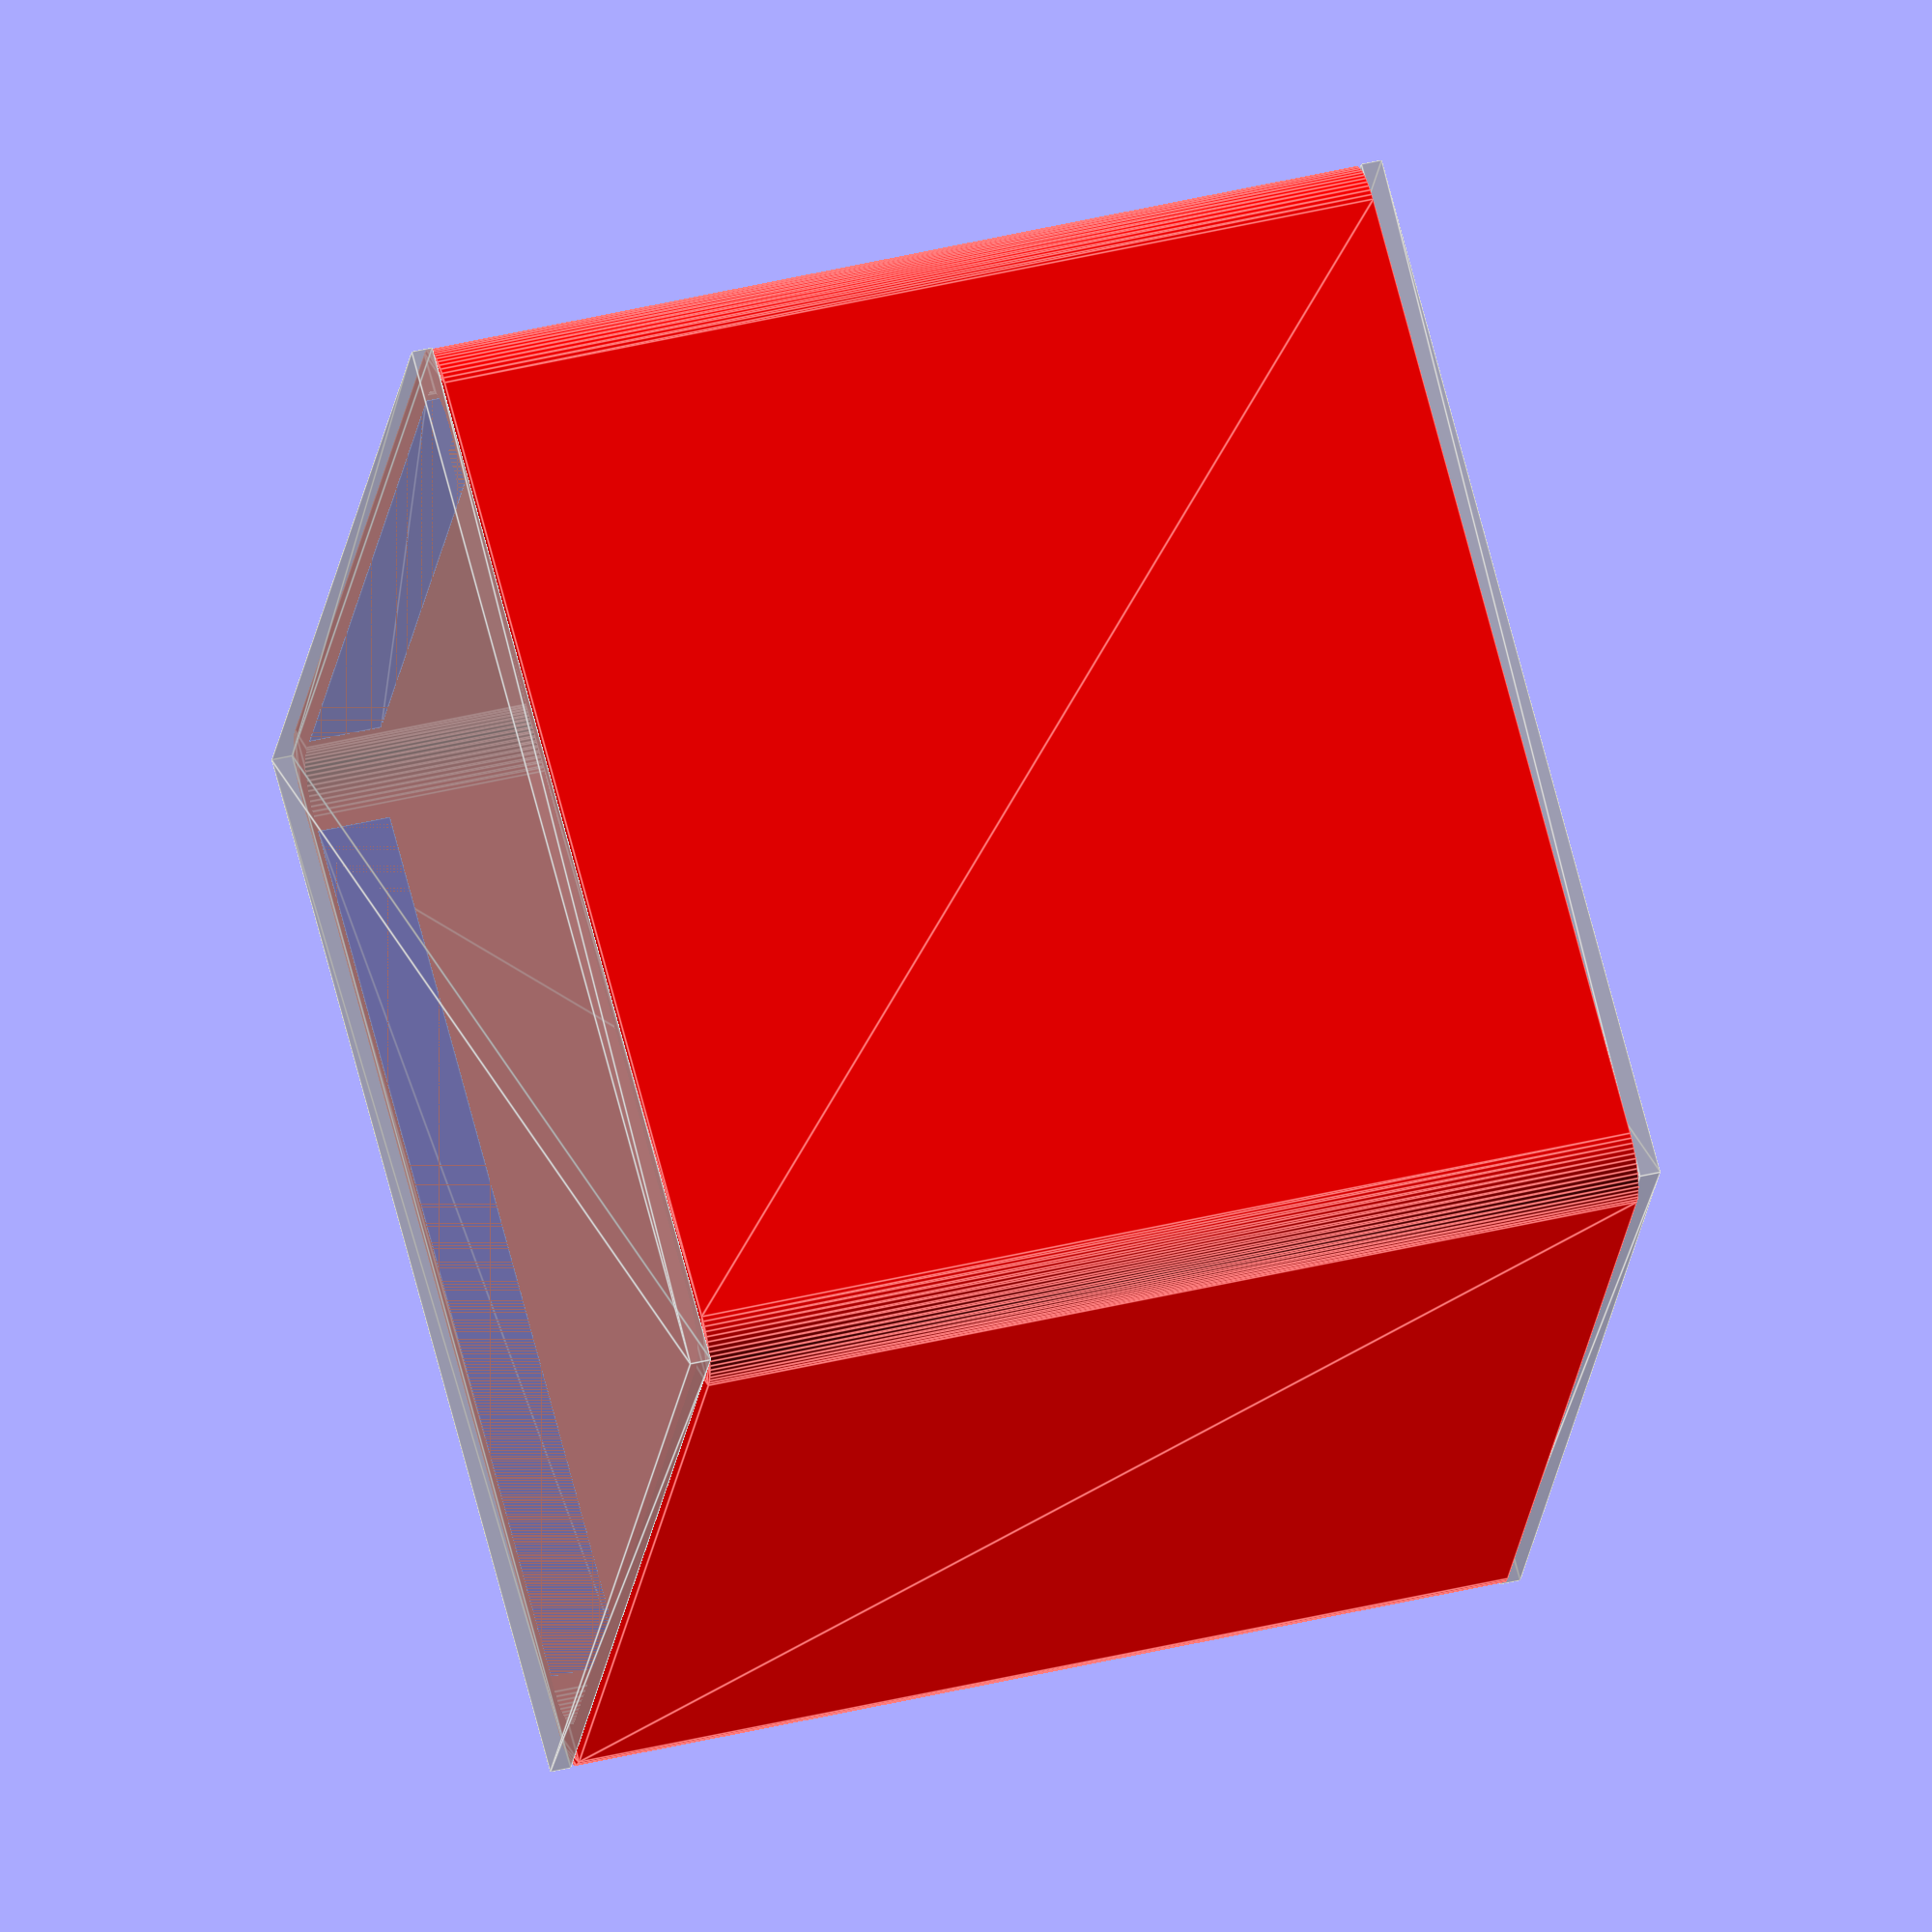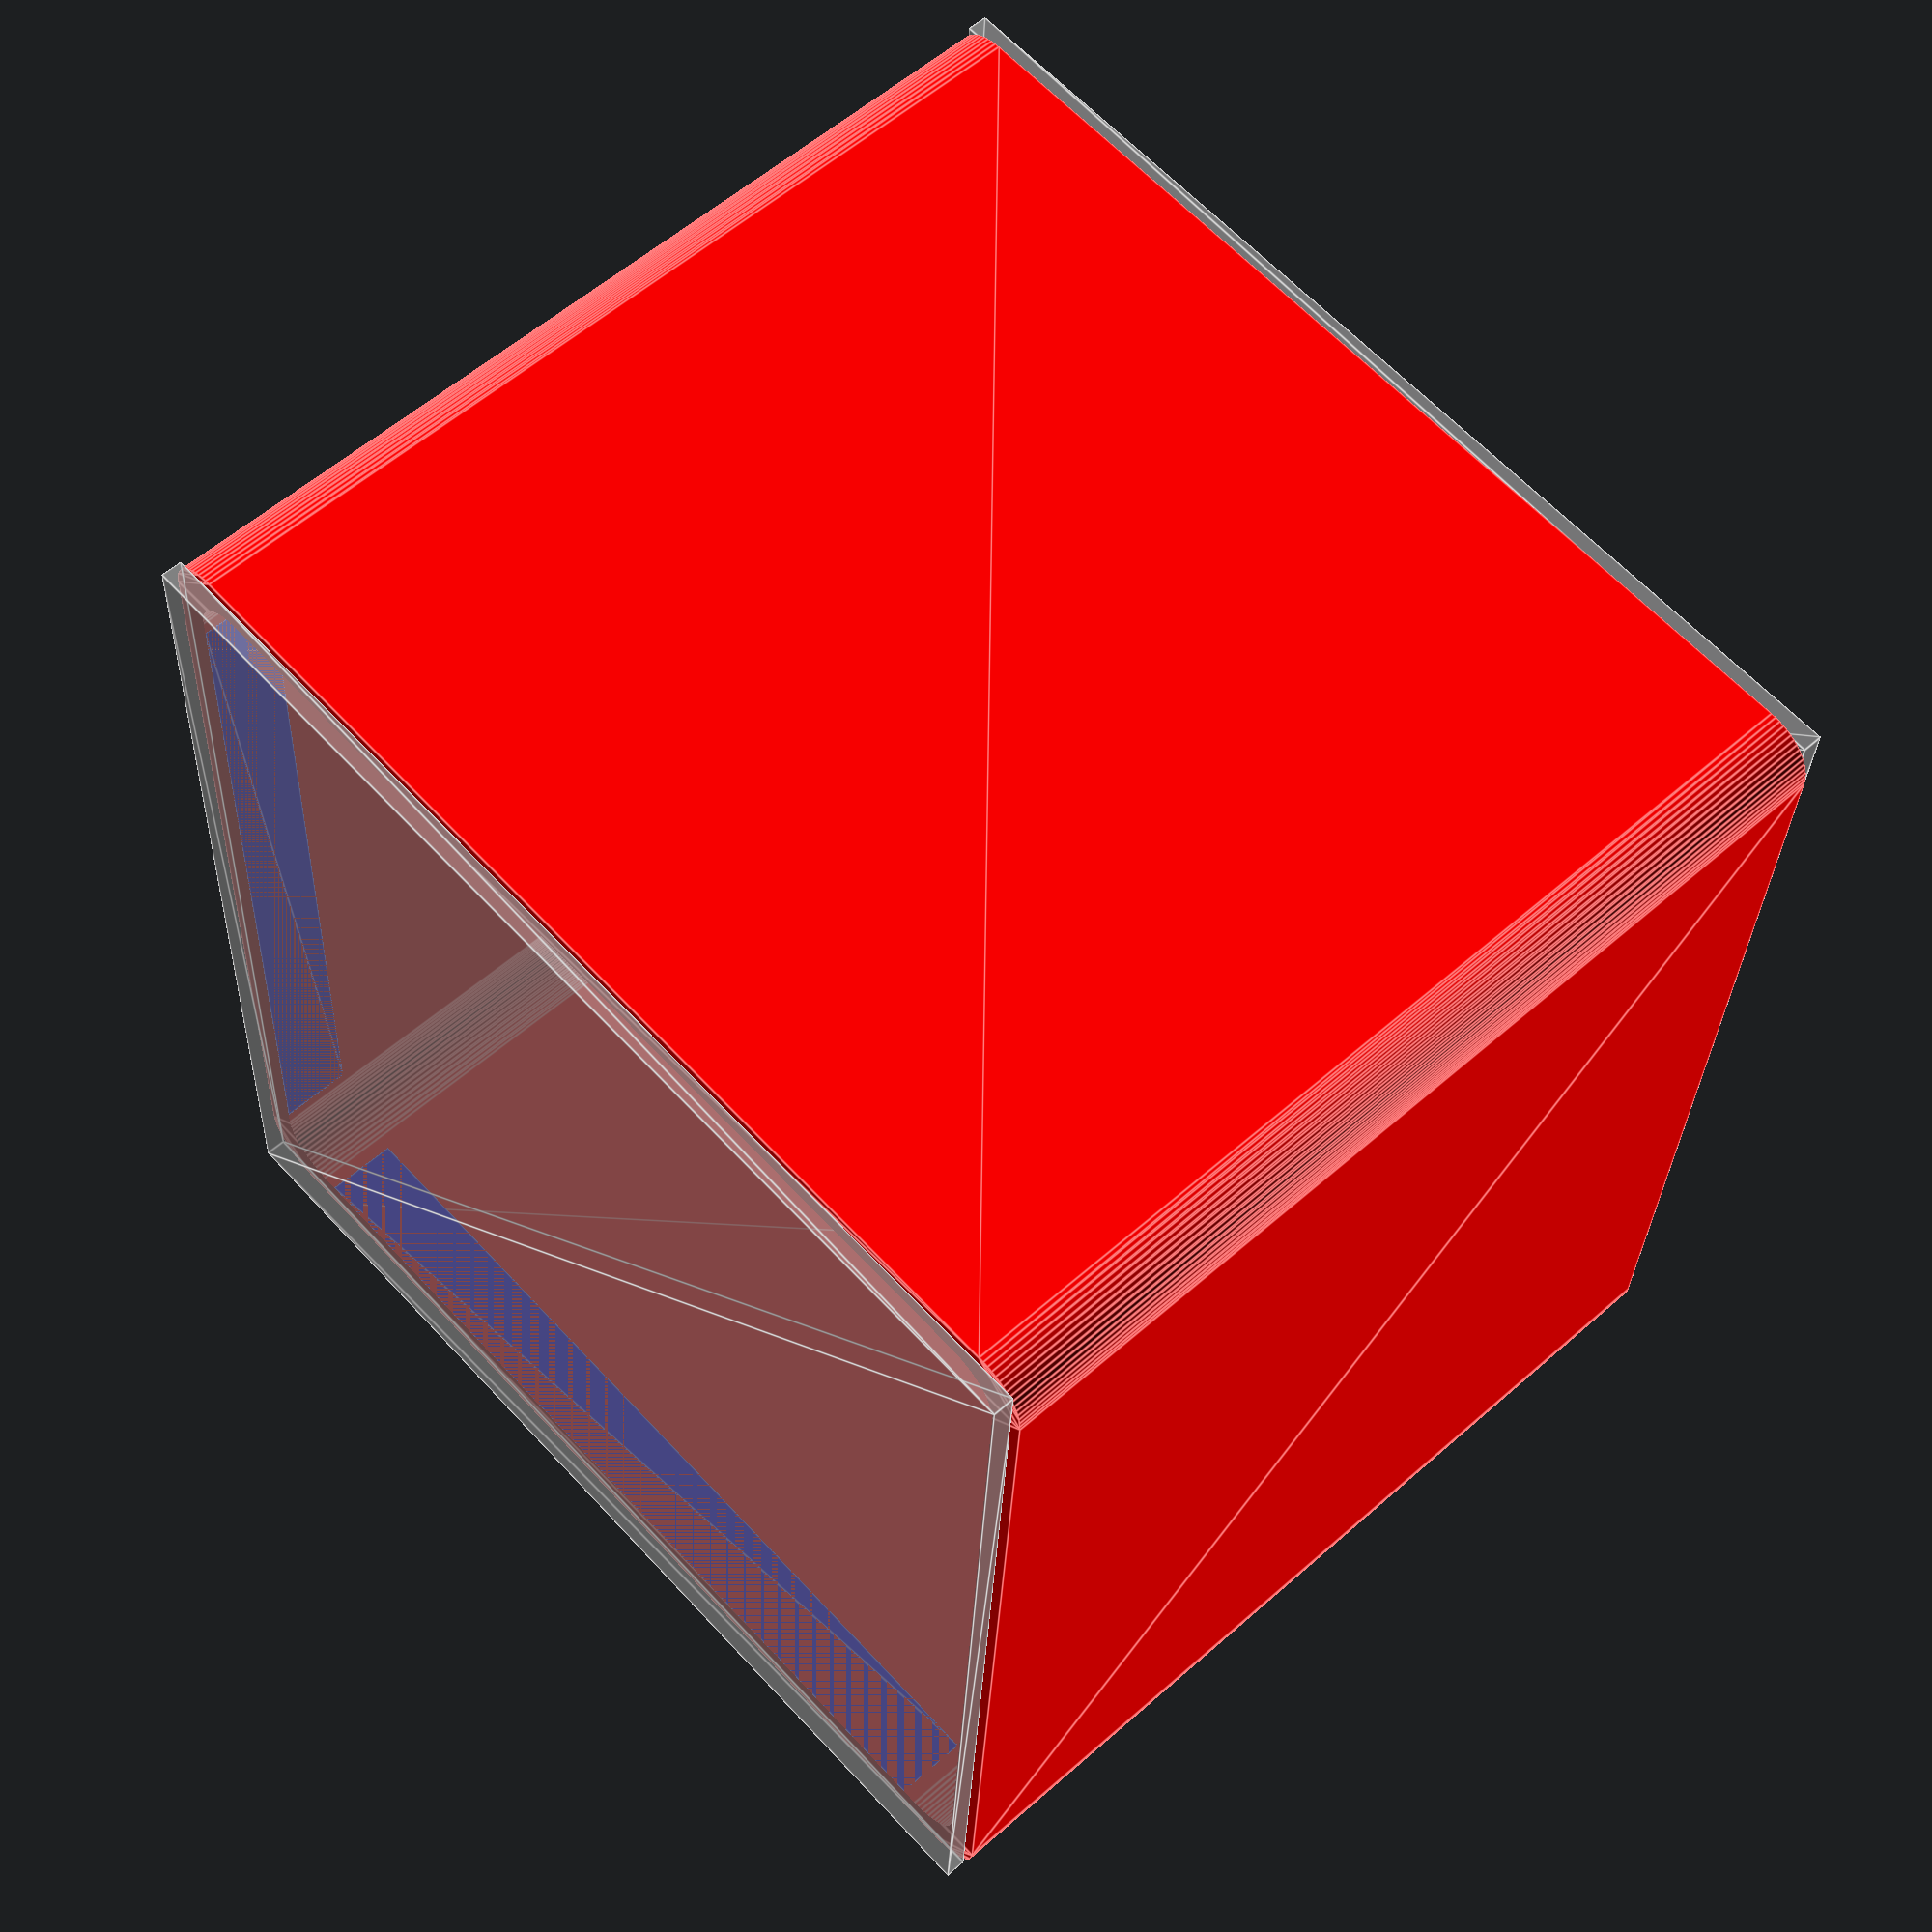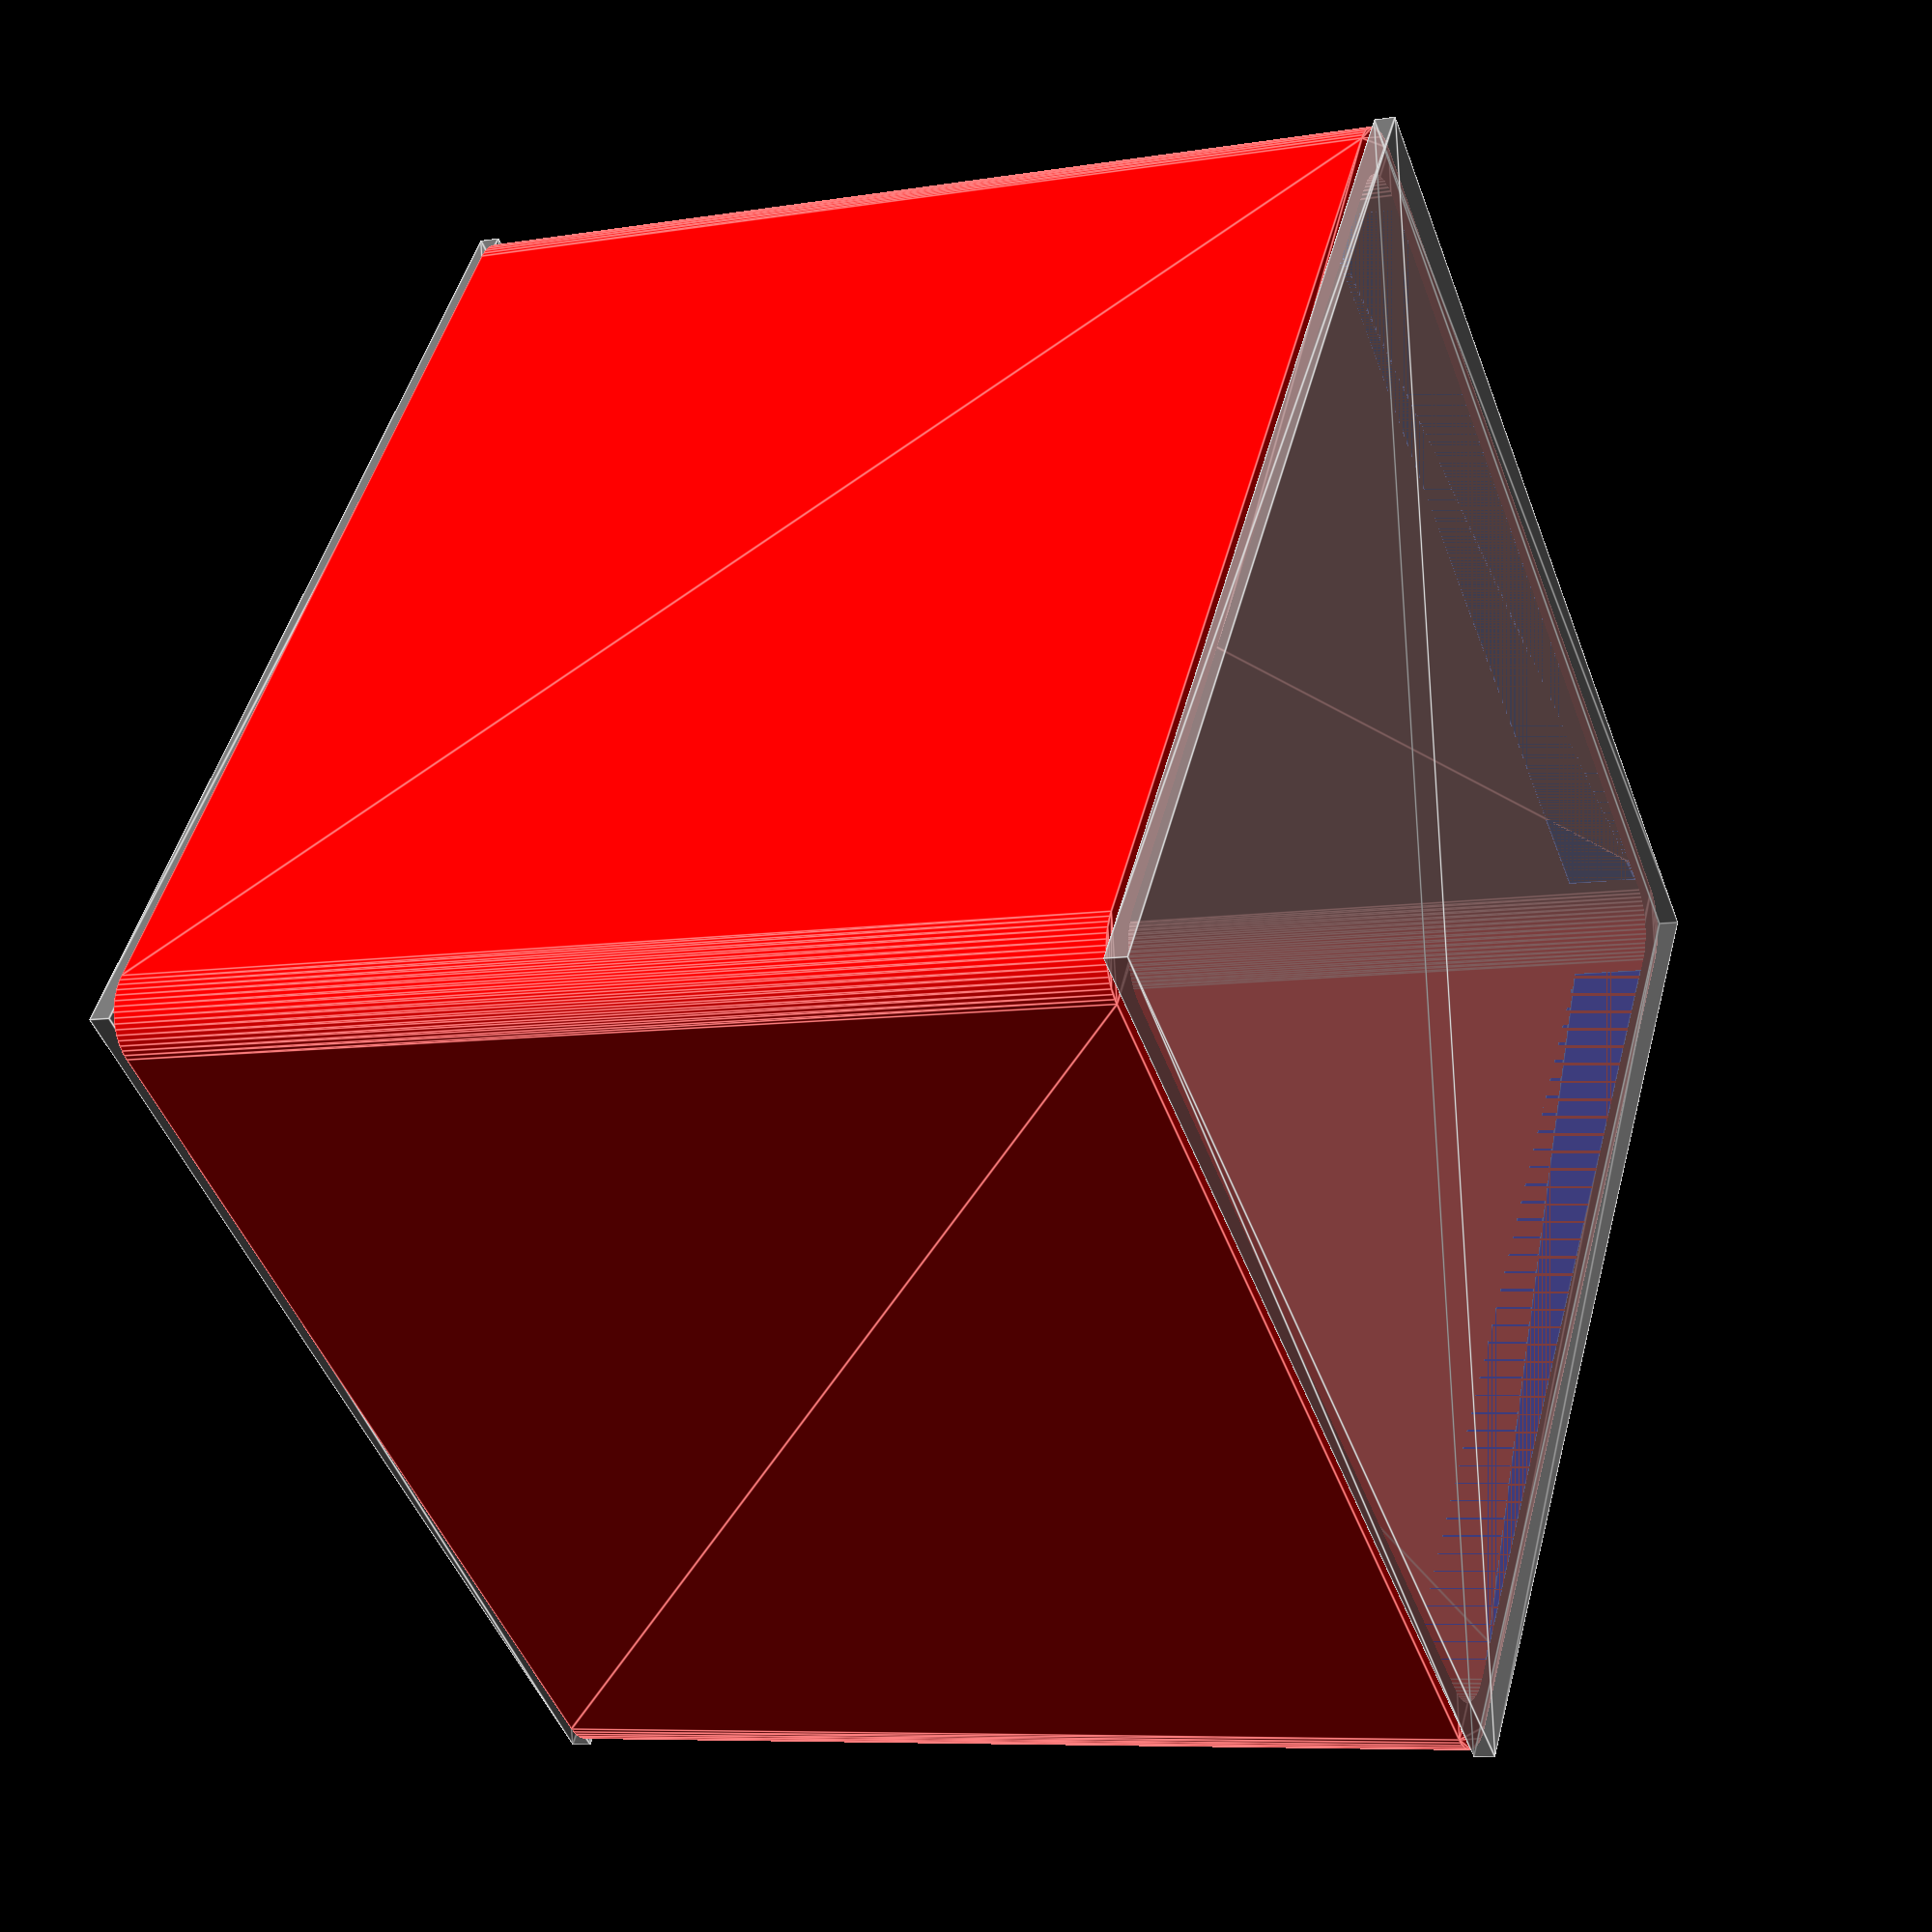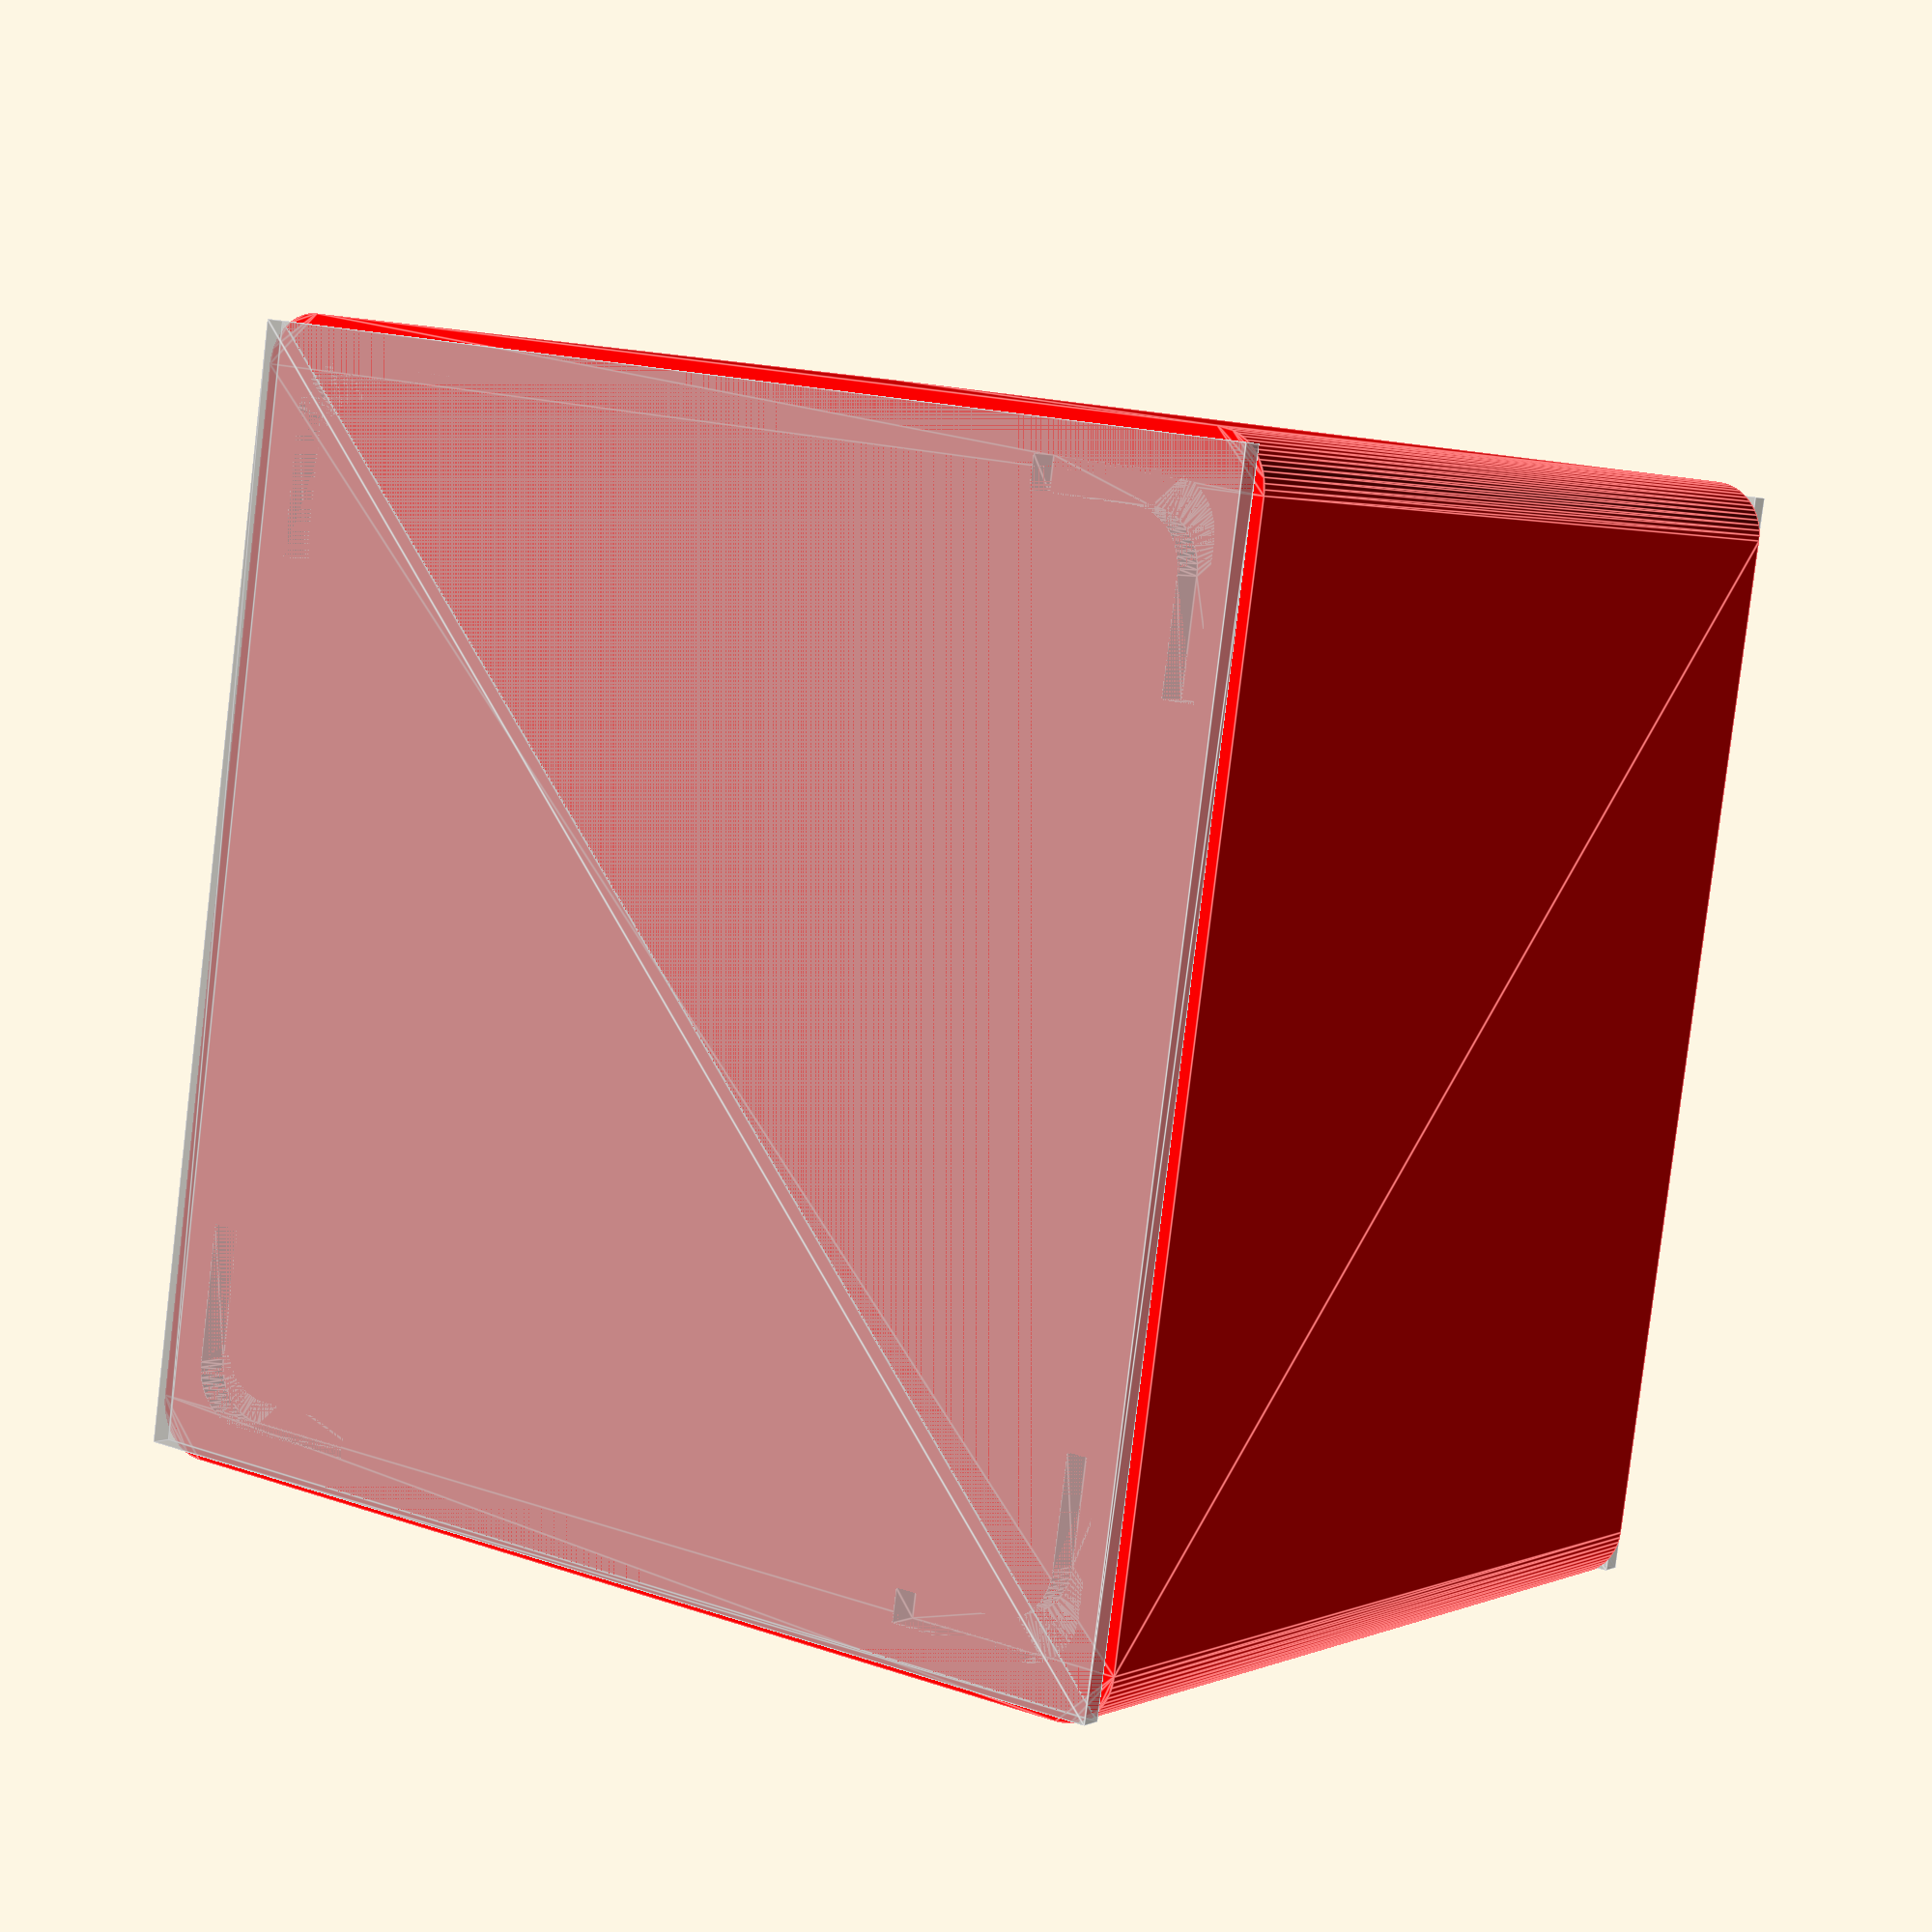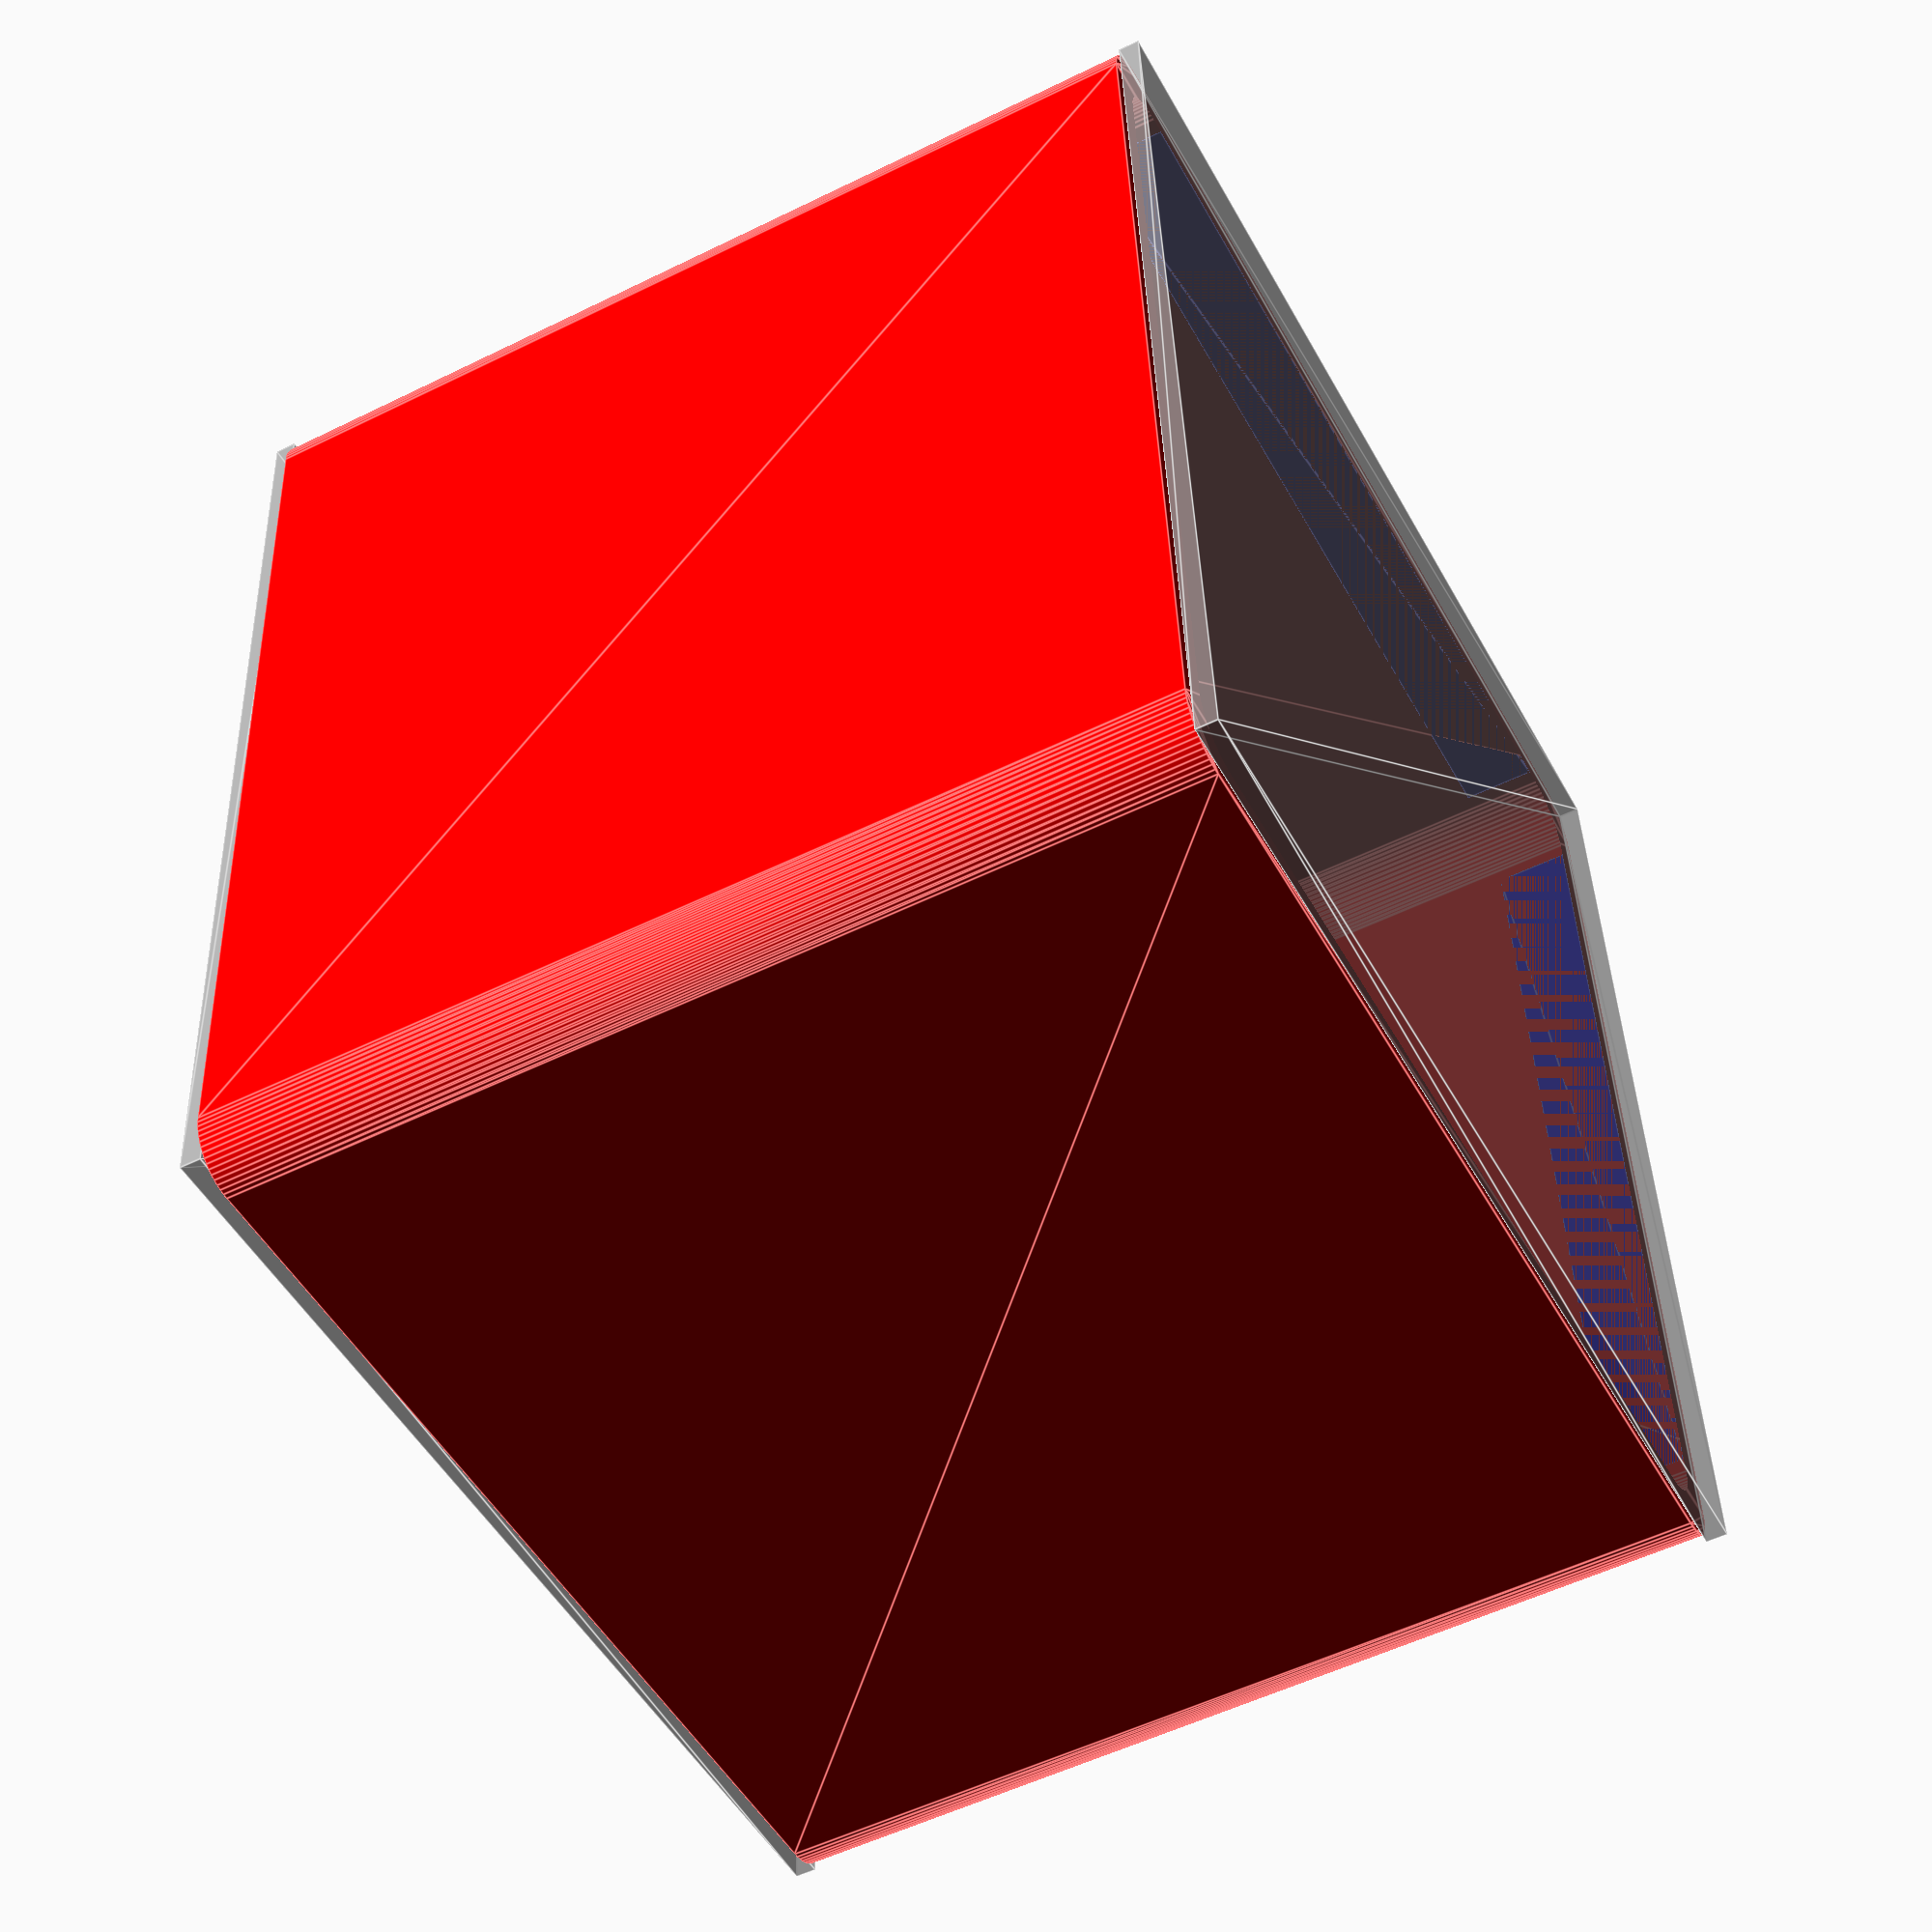
<openscad>
module Container(){
  difference(){
    translate([25.85, 25.85, 0])color("red")difference(){
          translate([-26.35, -26.35, 0])color("purple")union()linear_extrude(height=45)translate([2.5, 2.5, 0])hull(){
                      circle(d=5,$fn=64);
                      translate([47.7, 0, 0])circle(d=5,$fn=64);
                      translate([0, 47.7, 0])circle(d=5,$fn=64);
                      translate([47.7, 47.7, 0])circle(d=5,$fn=64);
                    }

          translate([-24.85, -24.85, 1.996])union()linear_extrude(height=45.008)translate([2.5, 2.5, 0])hull(){
                    circle(d=5,$fn=64);
                    translate([44.7, 0, 0])circle(d=5,$fn=64);
                    translate([0, 44.7, 0])circle(d=5,$fn=64);
                    translate([44.7, 44.7, 0])circle(d=5,$fn=64);
                  }

        }

    translate([25.85, 25.85, 0])union(){
        translate([0, 0, -1])%linear_extrude(height=1)union(){
              translate([-25.85, -25.85, 0])square([51.7, 51.7]);
              translate([-25.85, -25.85, 0])square([51.7, 51.7]);
            }

        translate([0, 0, 45.002])%linear_extrude(height=1.004)union(){
              translate([-25.85, -25.85, 0])square([51.7, 51.7]);
              translate([-25.85, -25.85, 0])square([51.7, 51.7]);
            }

        color("red")linear_extrude(height=1.5)union(){
              difference(){
                translate([-24.35, -24.35, 0])union()translate([2.5, 2.5, 0])hull(){
                        circle(d=5,$fn=64);
                        translate([43.7, 0, 0])circle(d=5,$fn=64);
                        translate([0, 43.7, 0])circle(d=5,$fn=64);
                        translate([43.7, 43.7, 0])circle(d=5,$fn=64);
                      }

                translate([-22.825, -22.825, 0])union()translate([2.5, 2.5, 0])hull(){
                        circle(d=5,$fn=64);
                        translate([40.65, 0, 0])circle(d=5,$fn=64);
                        translate([0, 40.65, 0])circle(d=5,$fn=64);
                        translate([40.65, 40.65, 0])circle(d=5,$fn=64);
                      }

                translate([-15.350000000000001, -25.85, 0])square([30.700000000000003, 51.7]);
                translate([-25.85, -15.350000000000001, 0])square([51.7, 30.700000000000003]);
              }

              difference(){
                translate([-24.35, -24.35, 0])union()translate([2.5, 2.5, 0])hull(){
                        circle(d=5,$fn=64);
                        translate([43.7, 0, 0])circle(d=5,$fn=64);
                        translate([0, 43.7, 0])circle(d=5,$fn=64);
                        translate([43.7, 43.7, 0])circle(d=5,$fn=64);
                      }

                translate([-22.825, -22.825, 0])union()translate([2.5, 2.5, 0])hull(){
                        circle(d=5,$fn=64);
                        translate([40.65, 0, 0])circle(d=5,$fn=64);
                        translate([0, 40.65, 0])circle(d=5,$fn=64);
                        translate([40.65, 40.65, 0])circle(d=5,$fn=64);
                      }

                translate([-15.350000000000001, -25.85, 0])square([30.700000000000003, 51.7]);
                translate([-25.85, -15.350000000000001, 0])square([51.7, 30.700000000000003]);
              }

            }

        translate([0, 0, 41.5])color("blue")linear_extrude(height=3.5)union(){
                translate([-21.6, 23.25, 0])square([43.2, 1.6]);
                translate([-21.6, -24.85, 0])square([43.2, 1.6]);
                translate([23.25, -21.6, 0])square([1.6, 43.2]);
                translate([-24.85, -21.6, 0])square([1.6, 43.2]);
                union(){
                  translate([-21.6, 23.25, 0])square([43.2, 1.6]);
                  translate([-21.6, -24.85, 0])square([43.2, 1.6]);
                  translate([23.25, -21.6, 0])square([1.6, 43.2]);
                  translate([-24.85, -21.6, 0])square([1.6, 43.2]);
                }

              }

      }

  }
}
$fn=64;
Container();

</openscad>
<views>
elev=317.5 azim=116.7 roll=73.7 proj=o view=edges
elev=122.6 azim=273.2 roll=132.5 proj=p view=edges
elev=187.5 azim=216.7 roll=245.1 proj=p view=edges
elev=357.7 azim=81.7 roll=214.4 proj=p view=edges
elev=53.3 azim=266.1 roll=297.8 proj=p view=edges
</views>
